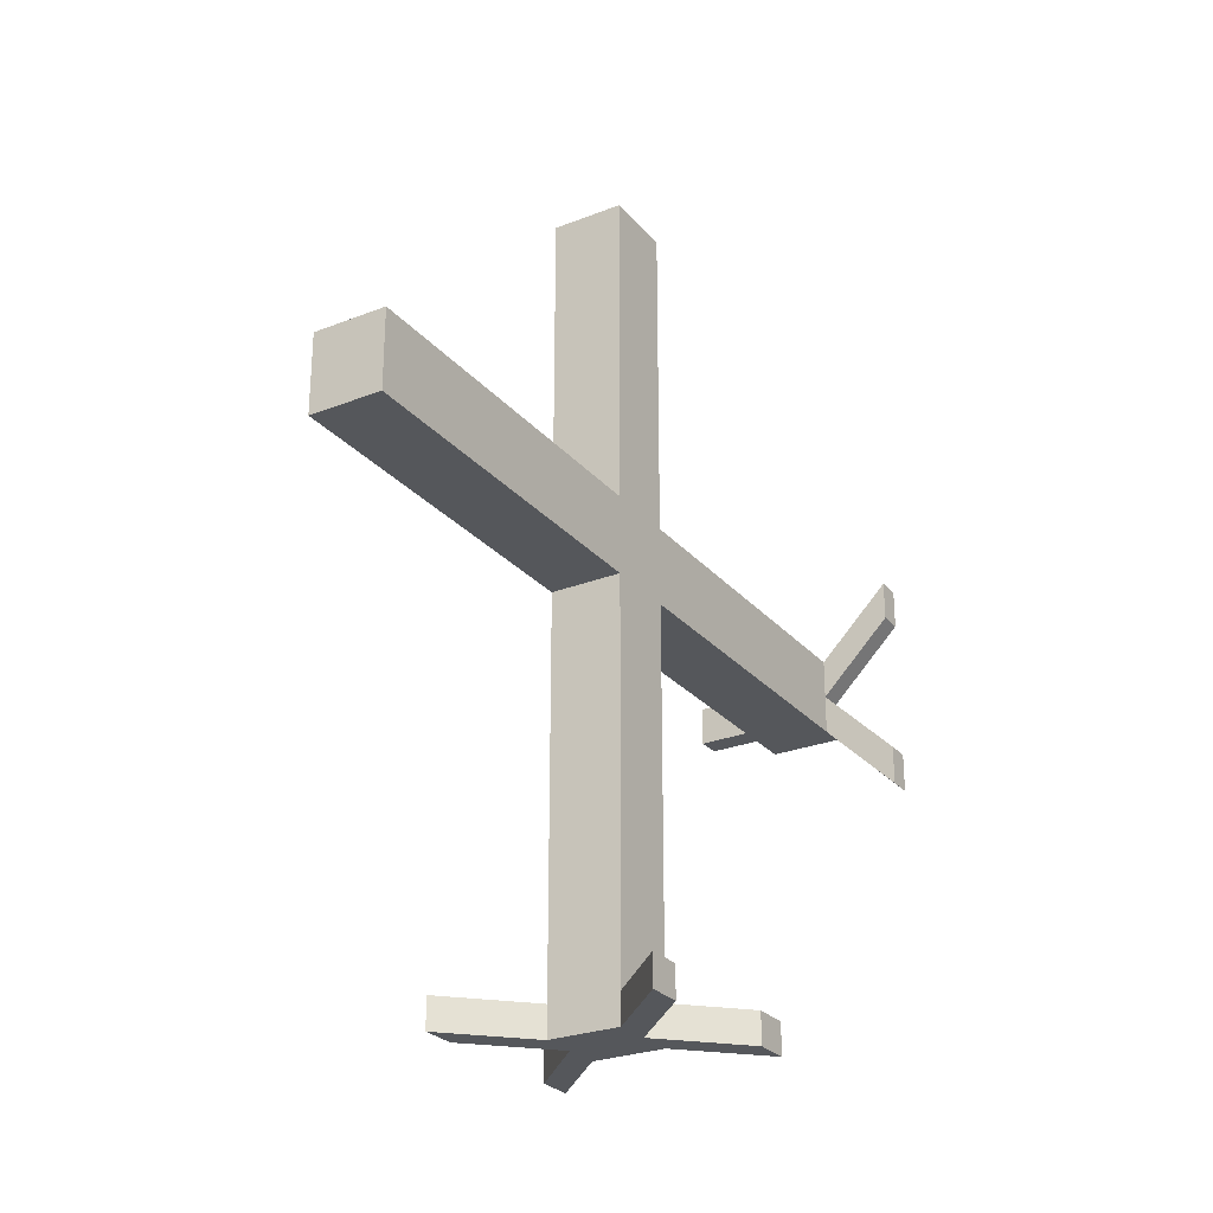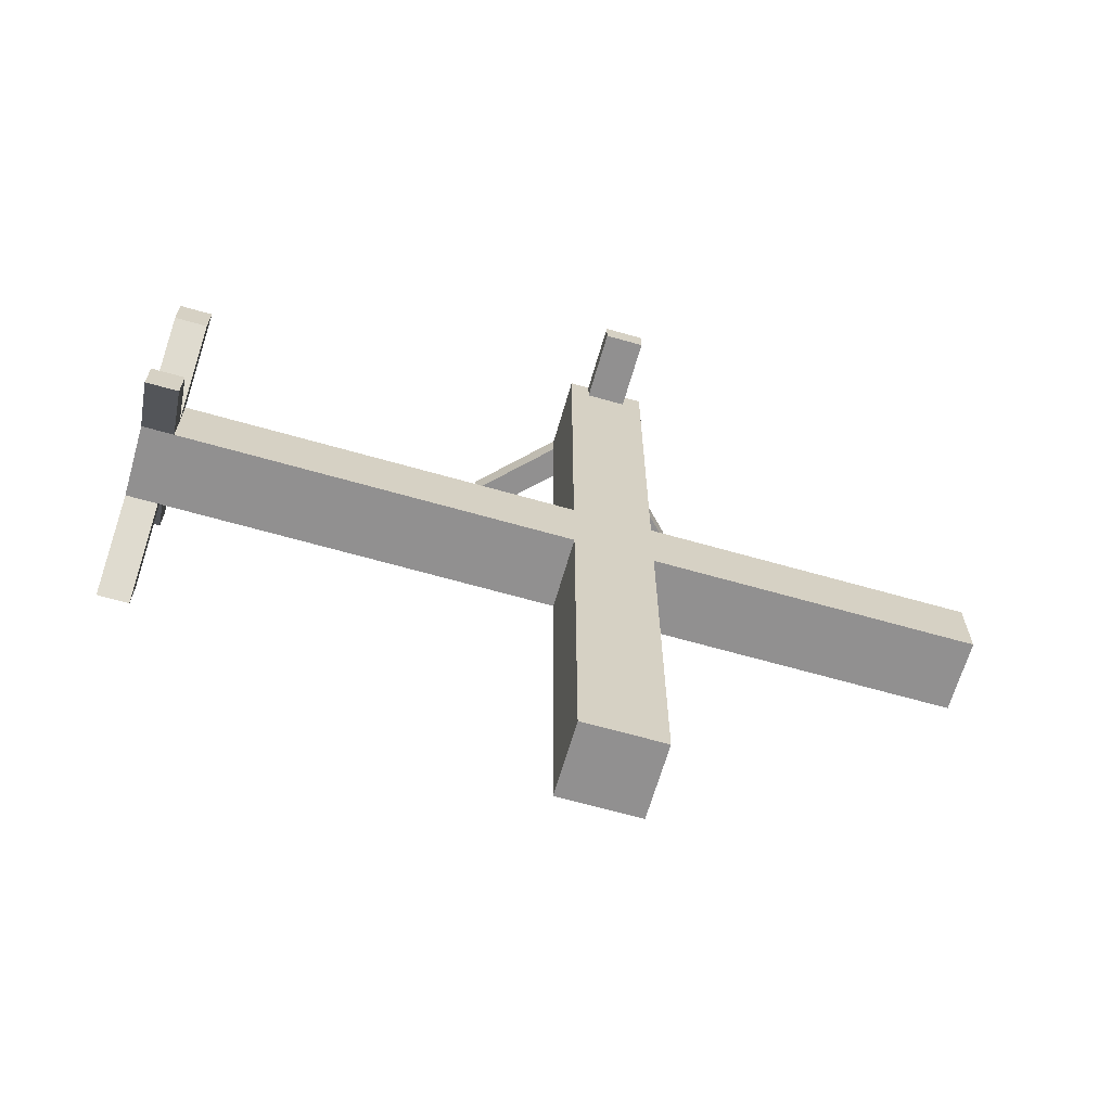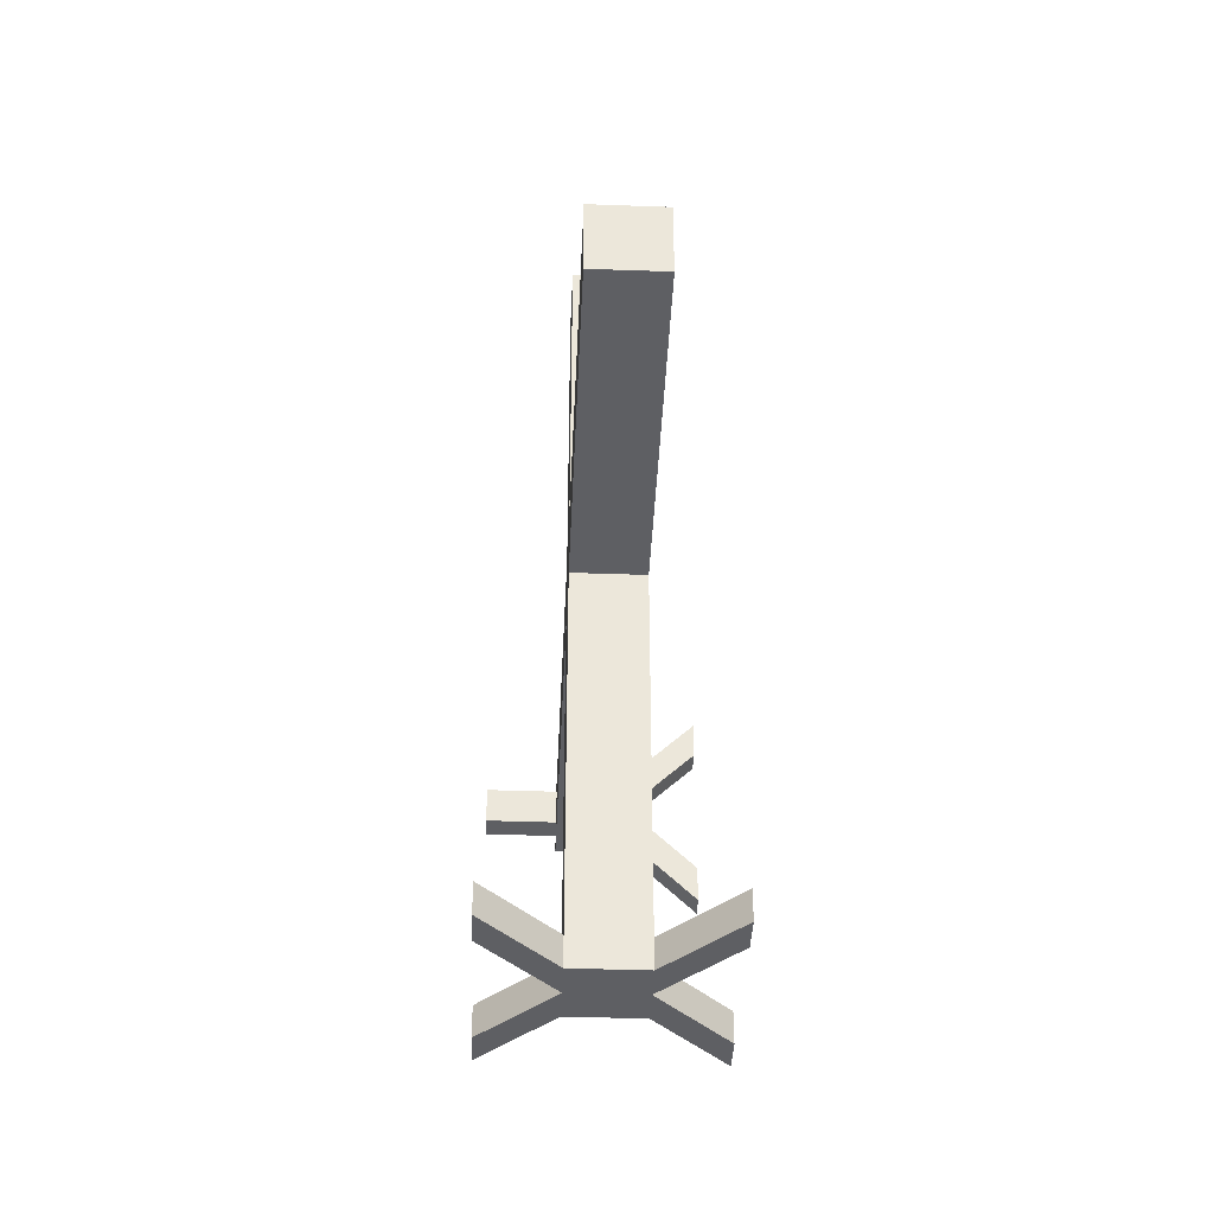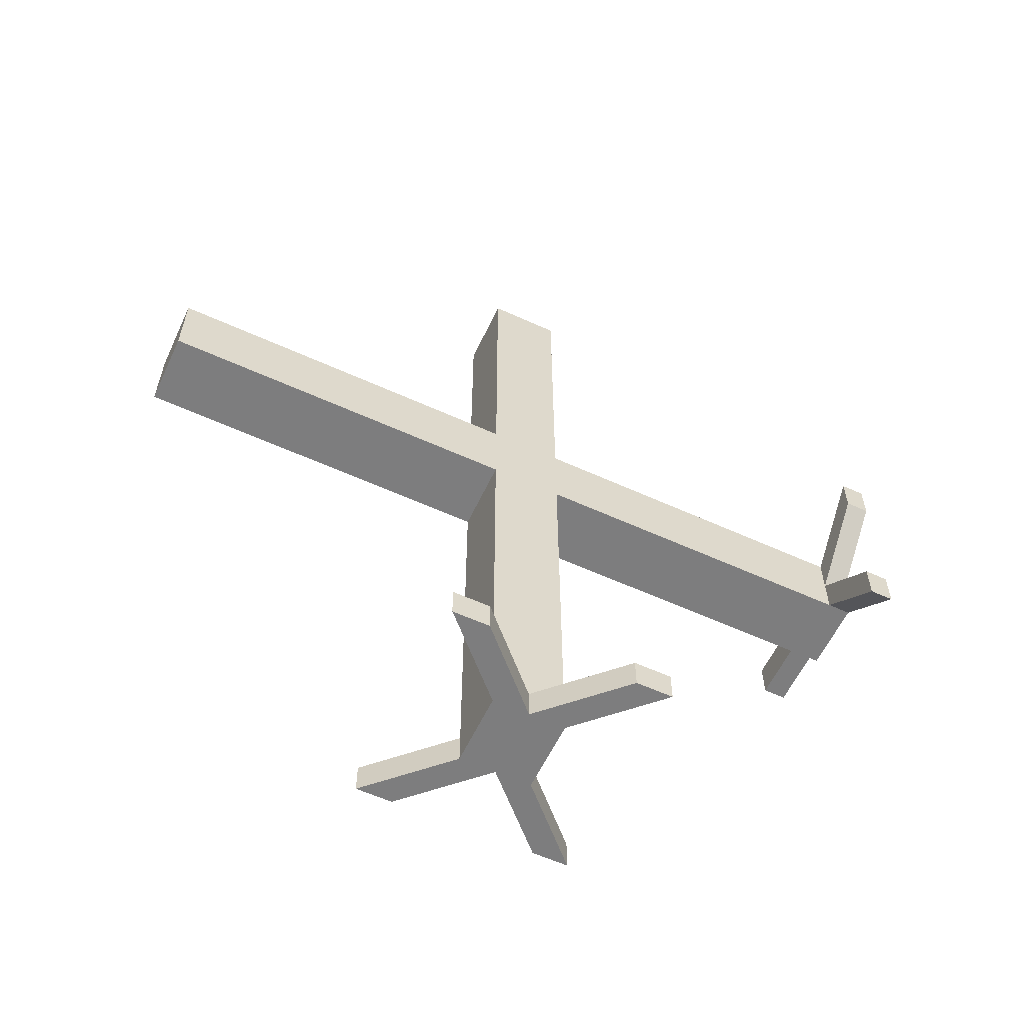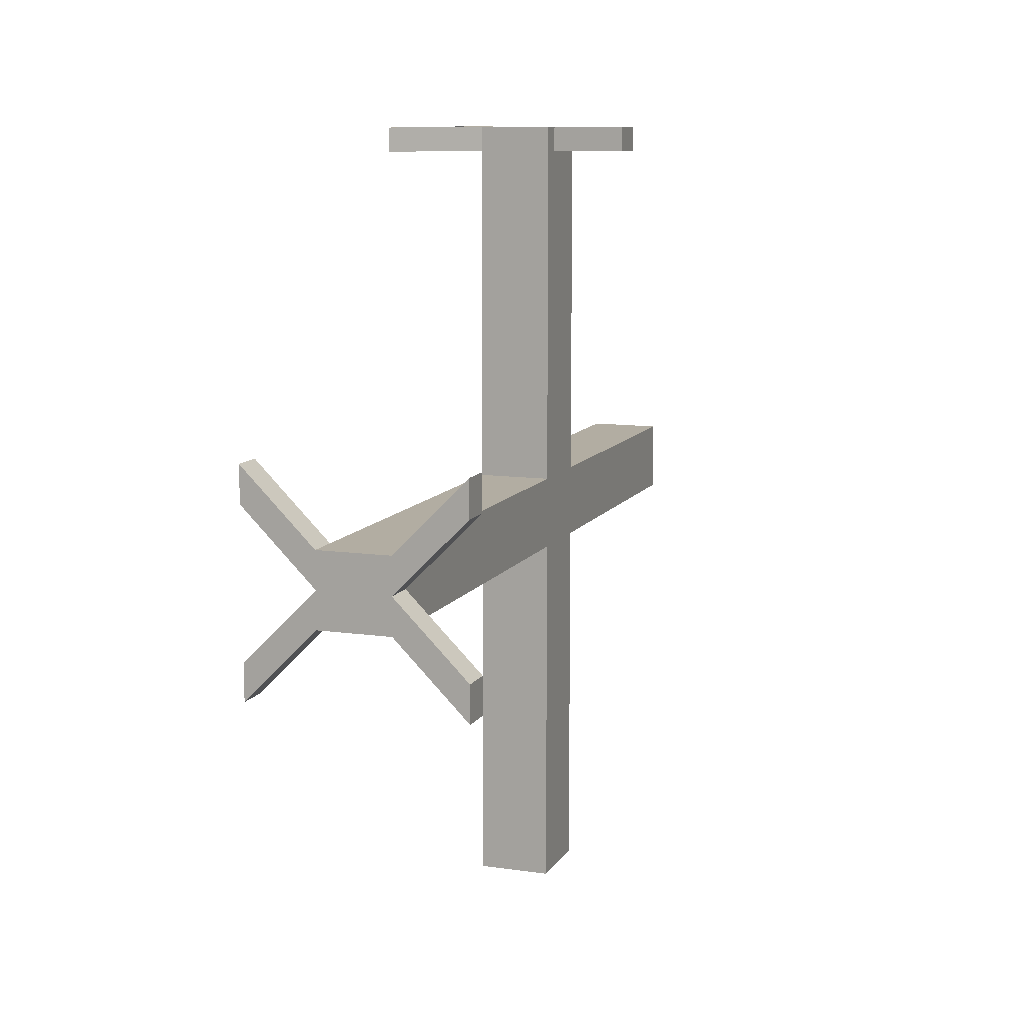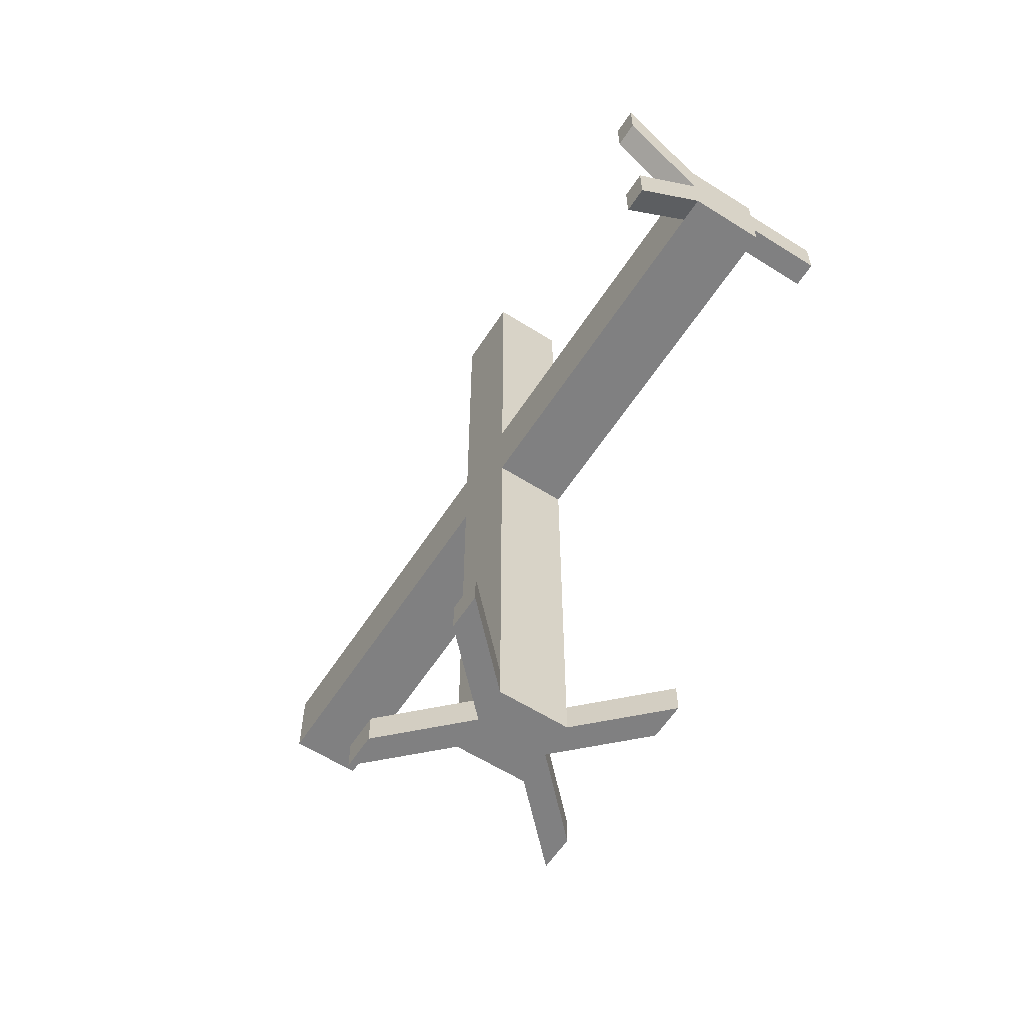
<metadata>
{"format":"obj","ext":"obj","renderer":"f3d","projection":"perspective","resolution":1024,"background":"white","views":[{"elev":-26.8,"azim":31.3,"up":"+Z"},{"elev":-65.8,"azim":-106.0,"up":"+Y"},{"elev":-40.9,"azim":-2.5,"up":"+Z"},{"elev":-59.1,"azim":64.9,"up":"+Z"},{"elev":10.6,"azim":-160.3,"up":"+Y"},{"elev":-60.1,"azim":147.1,"up":"+Z"}]}
</metadata>
<code>
o Cube
v -2.631 -8.377 -17.67
v 2.369 -8.377 -17.67
v -2.631 -8.377 32.33
v 2.369 -8.377 32.33
v -2.631 -3.377 -17.67
v 2.369 -3.377 -17.67
v -2.631 -3.377 32.33
v 2.369 -3.377 32.33
v 2.369 -8.377 -24.42
v 2.369 -3.377 -24.42
v -2.631 -8.377 -24.42
v -2.631 -3.377 -24.42
v 2.369 -5.877 -17.67
v -2.631 -5.877 32.33
v 2.369 -5.877 32.33
v -2.631 -5.877 -17.67
v 2.369 -5.877 -24.42
v -2.631 -5.877 -24.42
v -2.631 -3.377 -22.26
v 2.369 -3.377 -22.26
v 2.369 -8.377 -22.26
v -2.631 -8.377 -22.26
v -2.631 -5.877 -22.26
v 2.369 -5.877 -22.26
v 7.369 -0.8769 -24.42
v 7.369 1.623 -24.42
v 7.369 -0.8769 -22.26
v 7.369 1.623 -22.26
v 7.369 -13.38 -24.42
v 7.369 -10.88 -24.42
v 7.369 -10.88 -22.26
v 7.369 -13.38 -22.26
v -7.631 -10.88 -24.42
v -7.631 -13.38 -24.42
v -7.631 -13.38 -22.26
v -7.631 -10.88 -22.26
v -7.631 1.623 -22.26
v -7.631 1.623 -24.42
v -7.631 -0.8769 -24.42
v -7.631 -0.8769 -22.26
v 2.369 -3.377 4.53
v -2.631 -8.377 4.53
v -2.631 -3.377 4.53
v 2.369 -8.377 4.53
v 2.369 -5.877 4.53
v -2.631 -5.877 4.53
v 2.369 -3.377 9.973
v -2.631 -8.377 9.973
v 2.369 -5.877 9.973
v -2.631 -5.877 9.973
v -2.631 -3.377 9.973
v 2.369 -8.377 9.973
v -2.631 21.62 9.973
v -2.631 21.62 4.53
v 2.369 21.62 4.53
v 2.369 21.62 9.973
v 2.369 -33.38 9.973
v 2.369 -33.38 4.53
v -2.631 -33.38 4.53
v -2.631 -33.38 9.973
v -2.631 -3.377 8.612
v -2.631 -3.377 7.251
v -2.631 -3.377 5.89
v 2.369 -8.377 8.612
v 2.369 -8.377 7.251
v 2.369 -8.377 5.89
v 2.369 -3.377 5.89
v 2.369 -3.377 7.251
v 2.369 -3.377 8.612
v -2.631 -8.377 5.89
v -2.631 -8.377 7.251
v -2.631 -8.377 8.612
v 2.369 -5.877 5.89
v 2.369 -5.877 7.251
v 2.369 -5.877 8.612
v -2.631 -5.877 5.89
v -2.631 -5.877 7.251
v -2.631 -5.877 8.612
v -2.631 21.62 8.612
v -2.631 21.62 7.251
v -2.631 21.62 5.89
v 2.369 21.62 5.89
v 2.369 21.62 7.251
v 2.369 21.62 8.612
v 2.369 -33.38 8.612
v 2.369 -33.38 7.251
v 2.369 -33.38 5.89
v -2.631 -33.38 5.89
v -2.631 -33.38 7.251
v -2.631 -33.38 8.612
v 2.369 19.96 9.973
v 2.369 19.96 4.53
v -2.631 19.96 4.53
v -2.631 19.96 9.973
v -2.631 19.96 8.612
v -2.631 19.96 7.251
v -2.631 19.96 5.89
v 2.369 19.96 5.89
v 2.369 19.96 7.251
v 2.369 19.96 8.612
v 7.369 21.62 13.61
v 7.369 21.62 14.97
v 7.369 19.96 14.97
v 7.369 21.62 12.25
v 7.369 19.96 12.25
v 7.369 19.96 13.61
v 7.369 21.62 -0.4704
v 7.369 21.62 0.8904
v 7.369 21.62 2.251
v 7.369 19.96 0.8904
v 7.369 19.96 2.251
v 7.369 19.96 -0.4704
v -7.631 21.62 8.612
v -7.631 21.62 7.251
v -7.631 21.62 5.89
v -7.631 19.96 8.612
v -7.631 19.96 7.251
v -7.631 19.96 5.89
f 51 50 14
f 14 15 8
f 43 41 6
f 52 49 15
f 48 52 4
f 19 20 10
f 18 17 9
f 24 17 25
f 11 22 35
f 21 22 11
f 19 37 40
f 17 24 31
f 12 10 17
f 49 47 8
f 3 4 15
f 50 48 3
f 13 2 21
f 16 5 19
f 2 1 22
f 1 16 23
f 6 13 24
f 5 6 20
f 28 27 25
f 10 26 25
f 10 20 28
f 20 24 27
f 31 32 29
f 21 32 31
f 21 9 29
f 9 17 30
f 35 36 33
f 22 23 36
f 11 34 33
f 23 18 33
f 40 37 38
f 18 23 40
f 19 12 38
f 12 18 39
f 16 1 42
f 13 6 41
f 1 2 44
f 2 13 45
f 84 101 104
f 5 16 46
f 7 8 47
f 78 72 48
f 75 69 47
f 52 48 60
f 64 75 49
f 61 78 50
f 81 82 55
f 92 93 54
f 93 97 81
f 94 91 56
f 85 57 60
f 42 44 58
f 48 72 90
f 44 66 87
f 64 52 57
f 65 64 85
f 66 65 86
f 70 42 59
f 71 70 88
f 72 71 89
f 59 58 87
f 88 87 86
f 86 85 90
f 95 94 53
f 96 95 116
f 97 96 117
f 53 56 84
f 79 84 83
f 80 83 82
f 43 46 76
f 63 76 77
f 62 77 78
f 44 45 73
f 66 73 74
f 65 74 75
f 45 41 67
f 73 67 68
f 74 68 69
f 46 42 70
f 76 70 71
f 77 71 72
f 83 99 111
f 98 110 111
f 99 83 104
f 69 68 99
f 68 67 98
f 67 41 92
f 63 62 96
f 62 61 95
f 61 51 94
f 51 47 91
f 43 63 97
f 41 43 93
f 47 69 100
f 103 106 101
f 106 105 104
f 56 91 103
f 56 102 101
f 100 99 105
f 91 100 106
f 110 112 107
f 111 110 108
f 55 82 108
f 92 112 110
f 92 55 107
f 82 83 109
f 117 116 113
f 118 117 114
f 79 80 114
f 97 118 115
f 95 79 113
f 80 81 115
f 51 14 7
f 14 8 7
f 43 6 5
f 52 15 4
f 48 4 3
f 19 10 12
f 18 9 11
f 24 25 27
f 11 35 34
f 21 11 9
f 19 40 23
f 17 31 30
f 12 17 18
f 49 8 15
f 3 15 14
f 50 3 14
f 13 21 24
f 16 19 23
f 2 22 21
f 1 23 22
f 6 24 20
f 5 20 19
f 28 25 26
f 10 25 17
f 10 28 26
f 20 27 28
f 31 29 30
f 21 31 24
f 21 29 32
f 9 30 29
f 35 33 34
f 22 36 35
f 11 33 18
f 23 33 36
f 40 38 39
f 18 40 39
f 19 38 37
f 12 39 38
f 16 42 46
f 13 41 45
f 1 44 42
f 2 45 44
f 84 104 83
f 5 46 43
f 7 47 51
f 78 48 50
f 75 47 49
f 52 60 57
f 64 49 52
f 61 50 51
f 81 55 54
f 92 54 55
f 93 81 54
f 94 56 53
f 85 60 90
f 42 58 59
f 48 90 60
f 44 87 58
f 64 57 85
f 65 85 86
f 66 86 87
f 70 59 88
f 71 88 89
f 72 89 90
f 59 87 88
f 88 86 89
f 86 90 89
f 95 53 79
f 96 116 117
f 97 117 118
f 53 84 79
f 79 83 80
f 80 82 81
f 43 76 63
f 63 77 62
f 62 78 61
f 44 73 66
f 66 74 65
f 65 75 64
f 45 67 73
f 73 68 74
f 74 69 75
f 46 70 76
f 76 71 77
f 77 72 78
f 83 111 109
f 98 111 99
f 99 104 105
f 69 99 100
f 68 98 99
f 67 92 98
f 63 96 97
f 62 95 96
f 61 94 95
f 51 91 94
f 43 97 93
f 41 93 92
f 47 100 91
f 103 101 102
f 106 104 101
f 56 103 102
f 56 101 84
f 100 105 106
f 91 106 103
f 110 107 108
f 111 108 109
f 55 108 107
f 92 110 98
f 92 107 112
f 82 109 108
f 117 113 114
f 118 114 115
f 79 114 113
f 97 115 81
f 95 113 116
f 80 115 114

</code>
